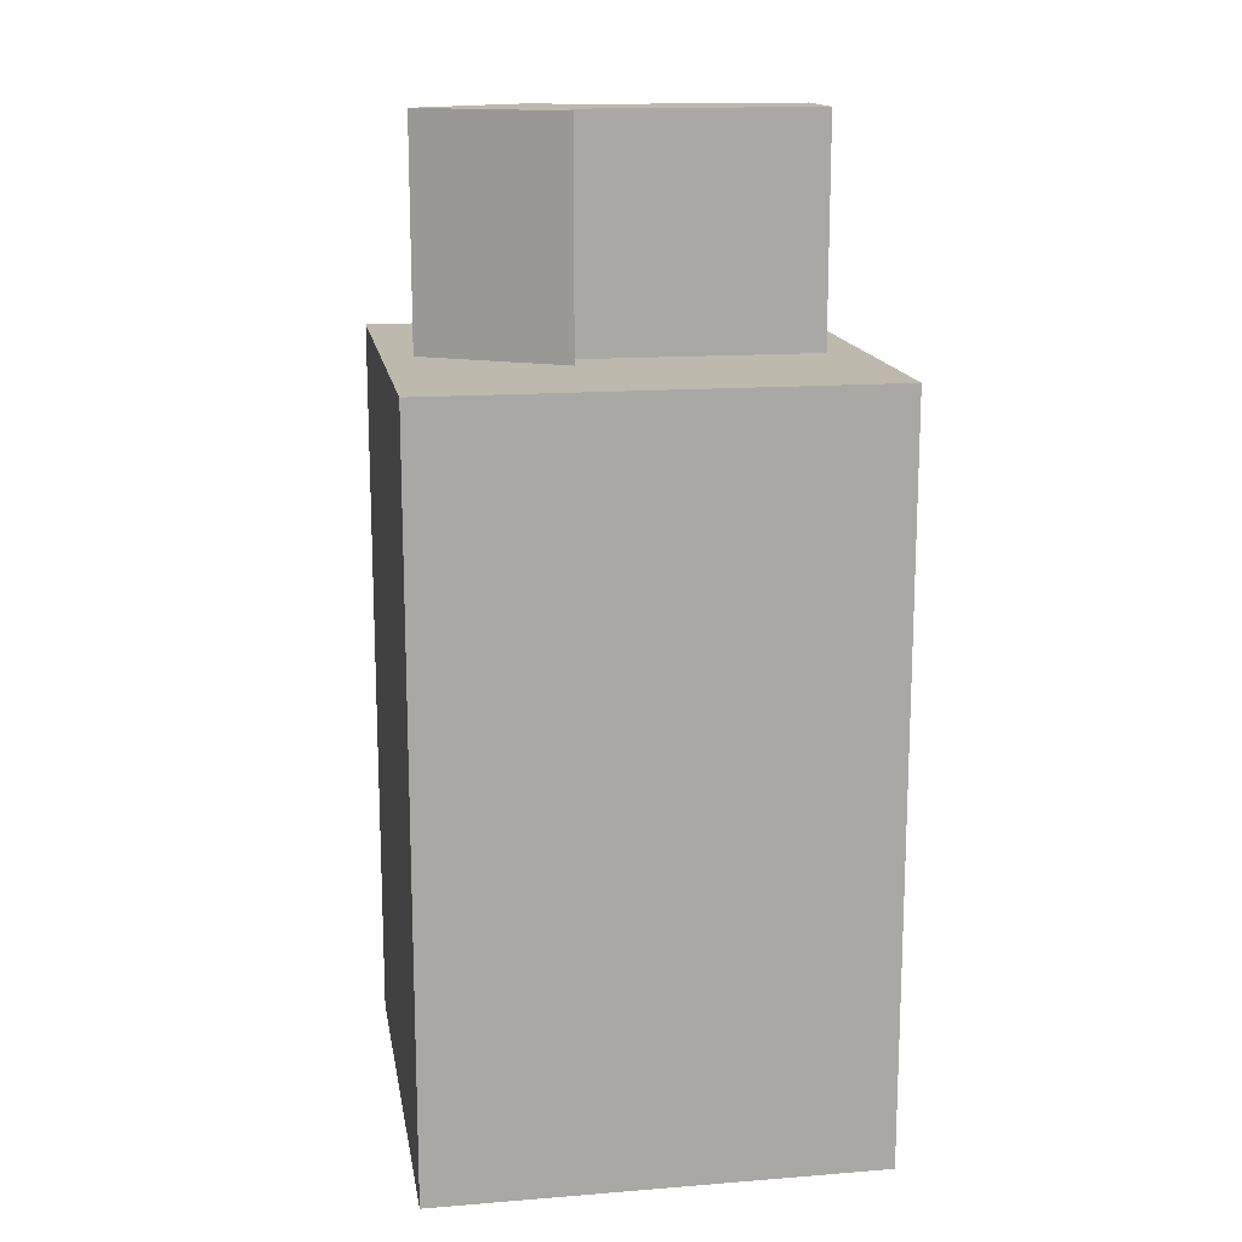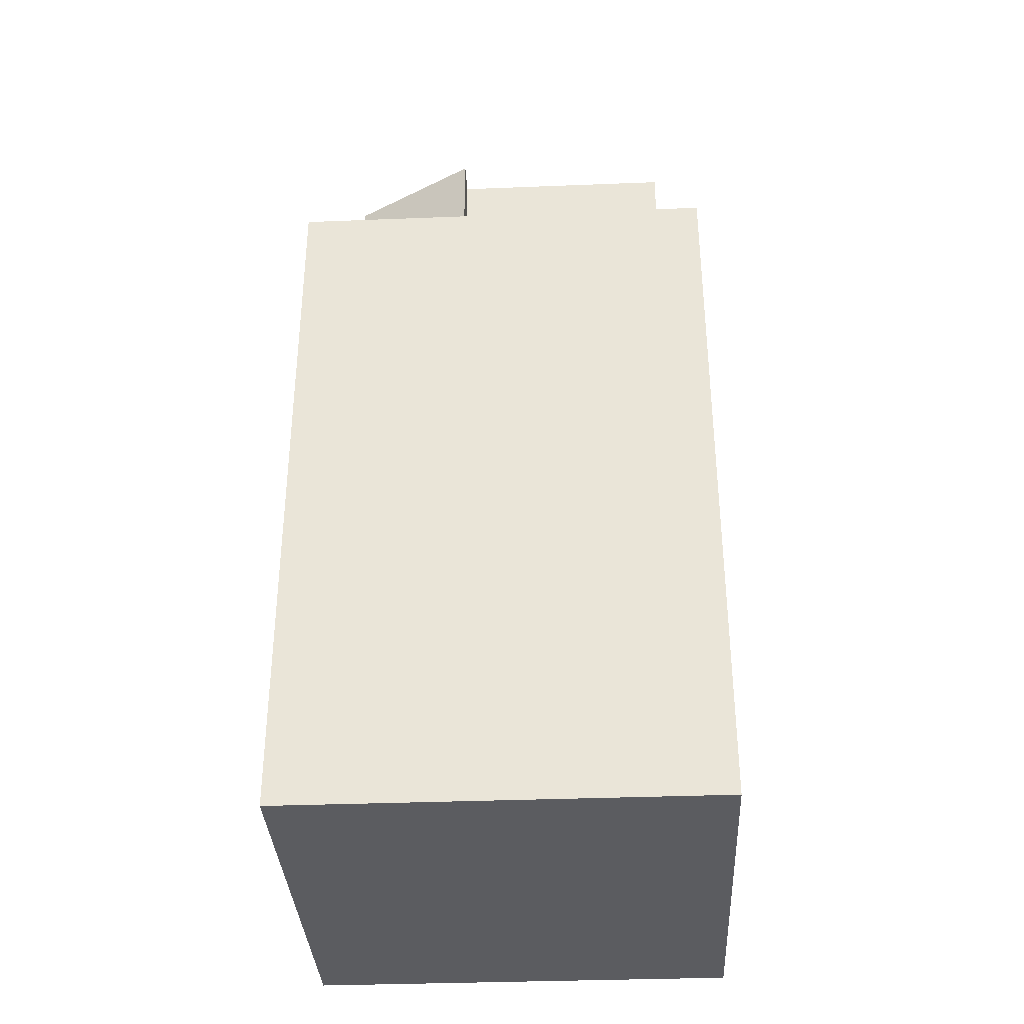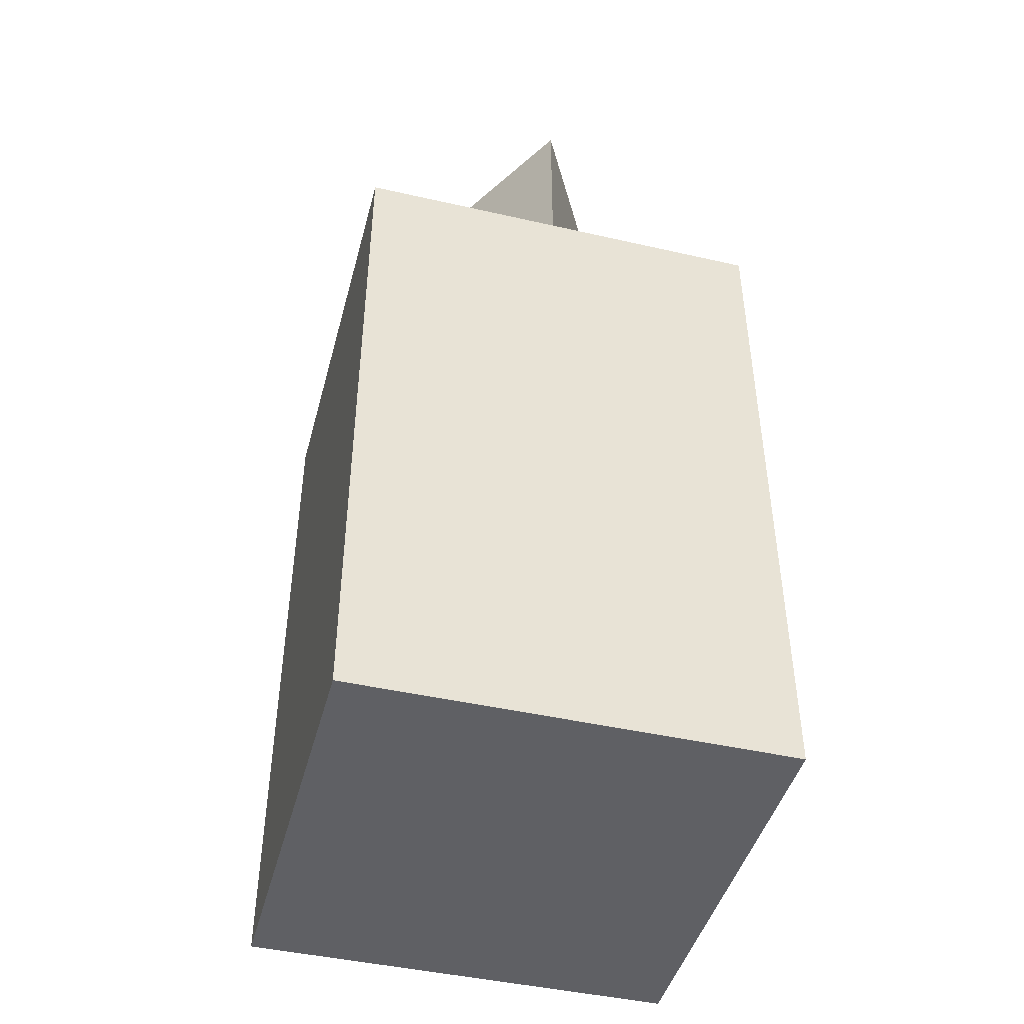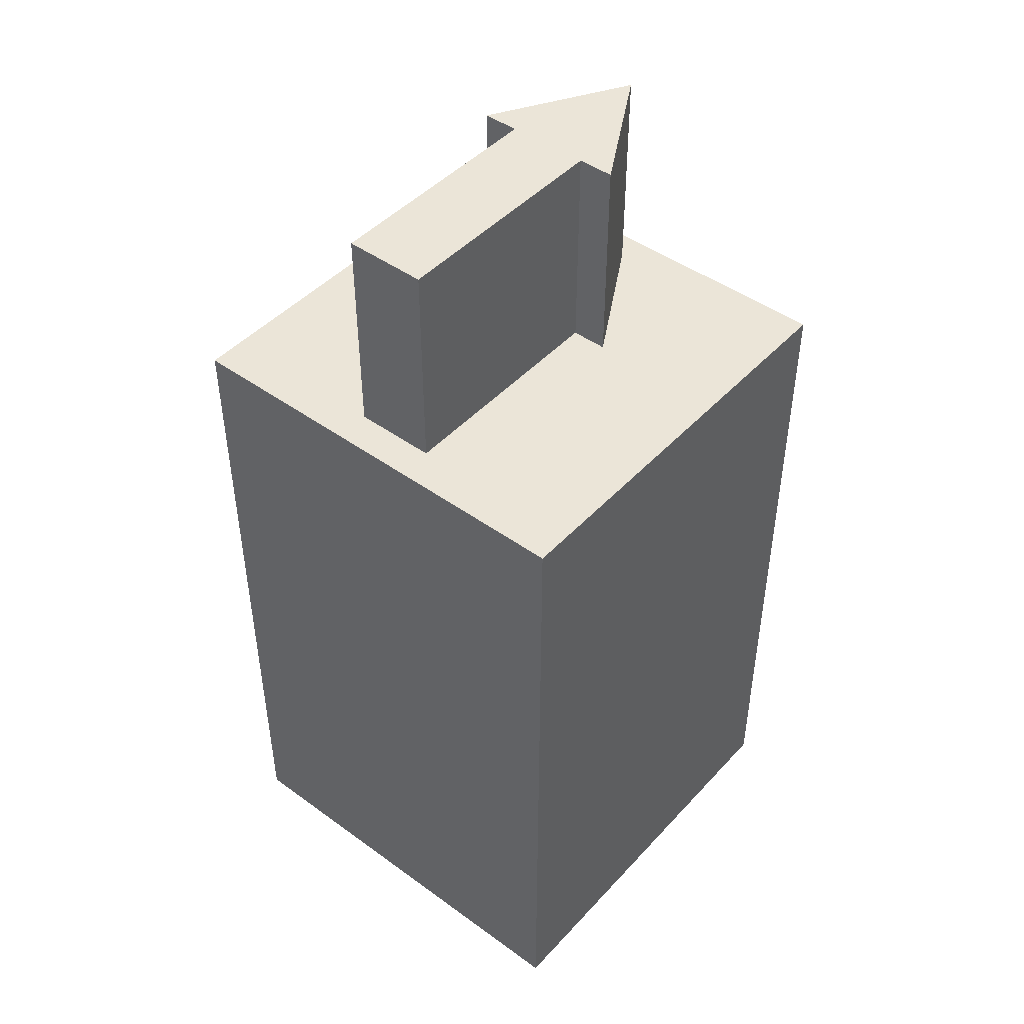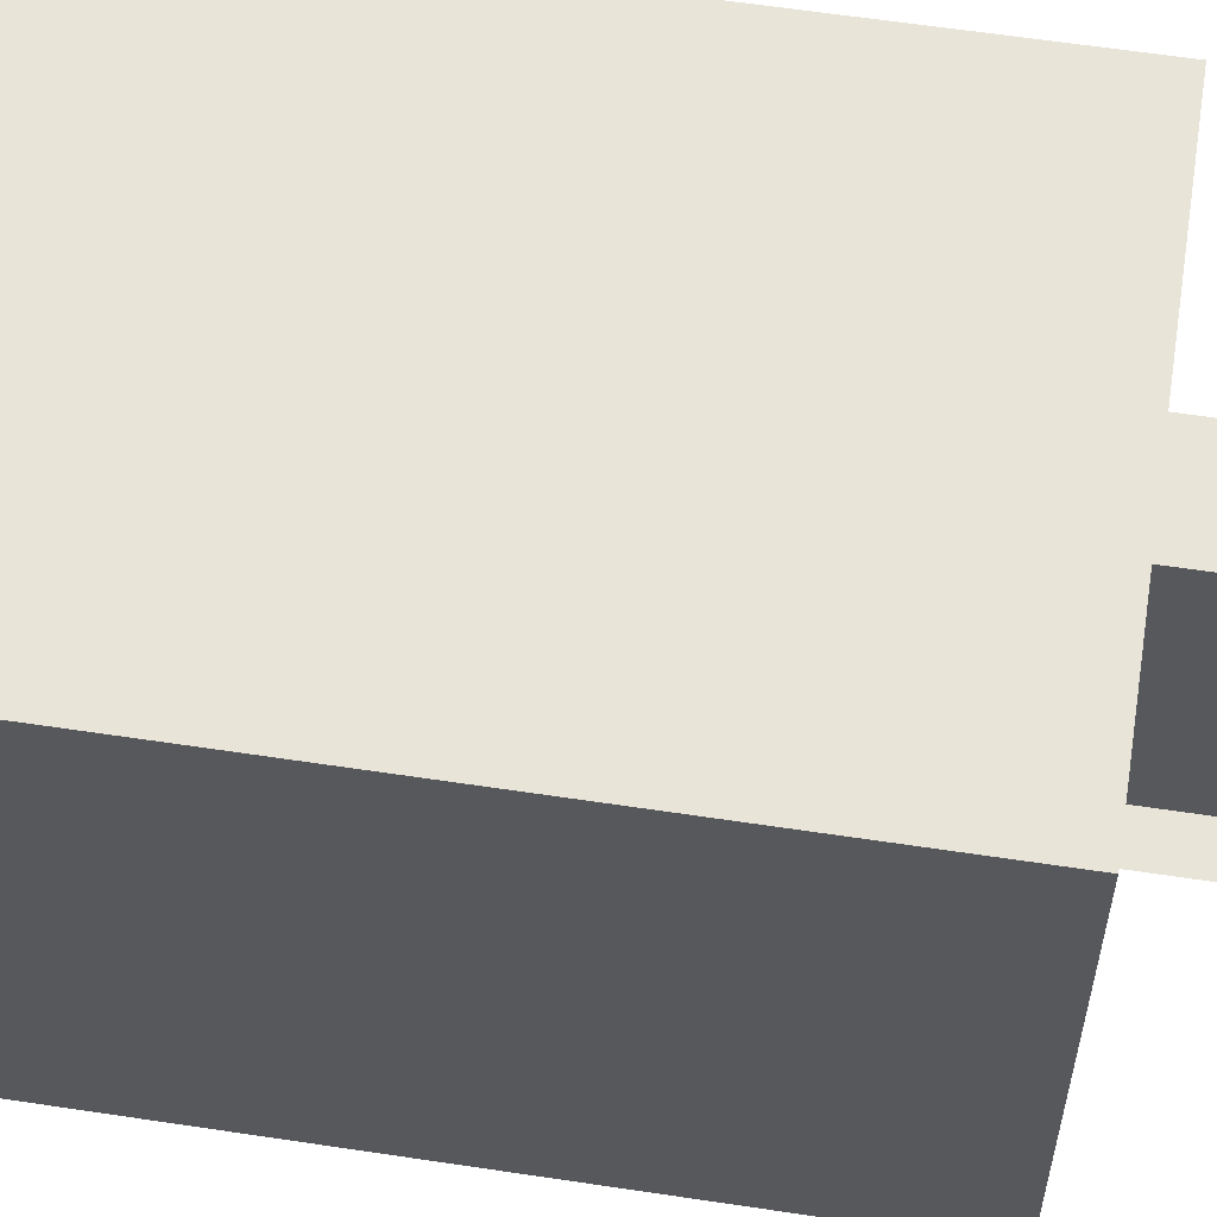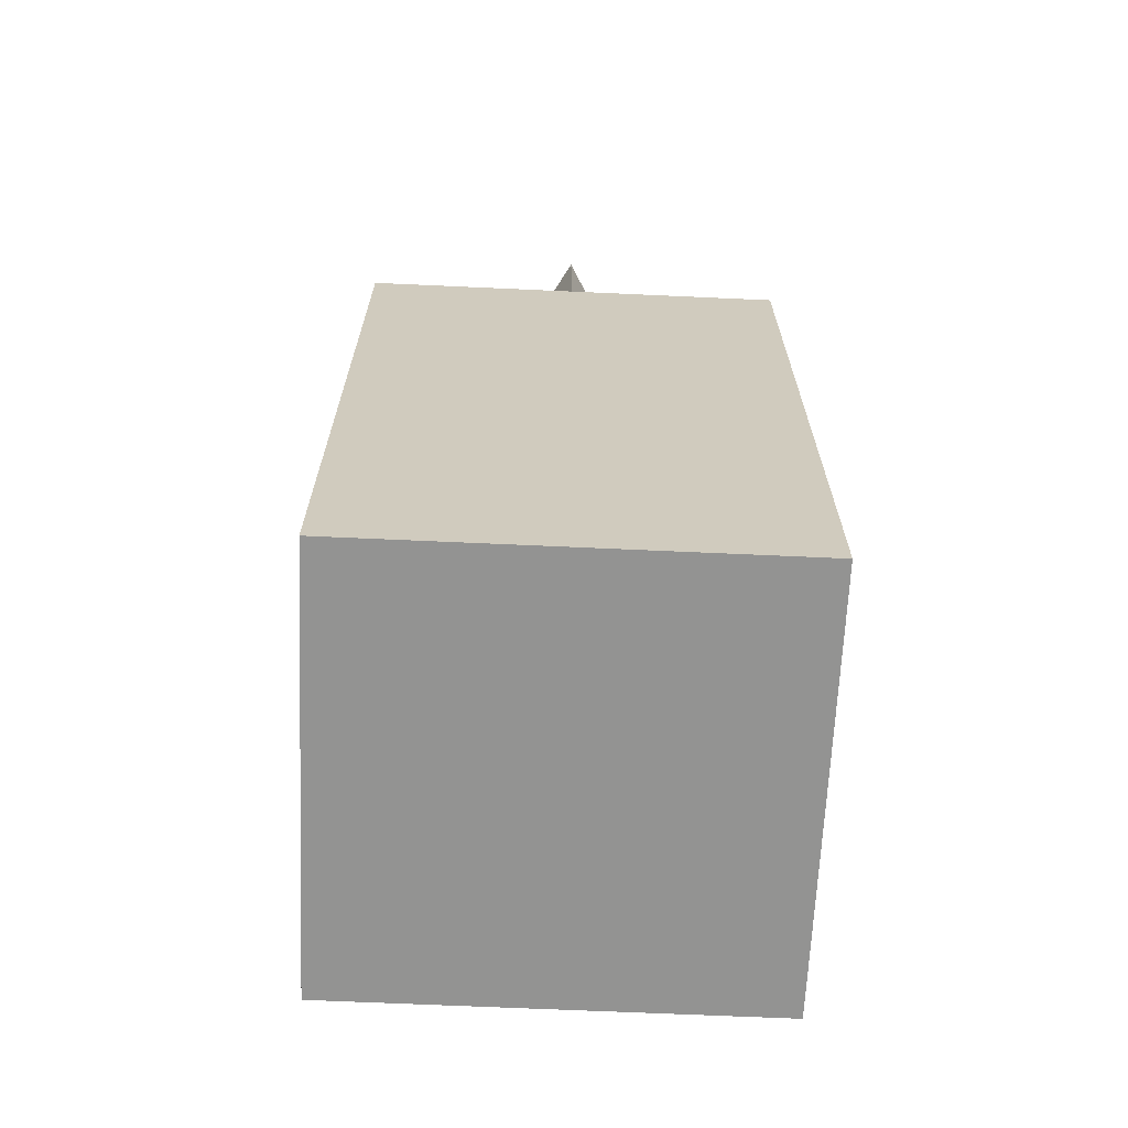
<metadata>
{"format":"obj","ext":"obj","renderer":"f3d","projection":"perspective","resolution":1024,"background":"white","views":[{"elev":15.1,"azim":-99.6,"up":"+Y"},{"elev":-35.2,"azim":-87.0,"up":"+Y"},{"elev":-45.0,"azim":165.2,"up":"+Y"},{"elev":45.9,"azim":39.7,"up":"+Y"},{"elev":60.4,"azim":98.8,"up":"+Z"},{"elev":-66.7,"azim":177.4,"up":"+Y"}]}
</metadata>
<code>
o Cap_Cube
v -0.0228 -0.038 0.0228
v -0.0228 0.038 0.0228
v -0.0228 -0.038 -0.0228
v -0.0228 0.038 -0.0228
v 0.0228 -0.038 0.0228
v 0.0228 0.038 0.0228
v 0.0228 -0.038 -0.0228
v 0.0228 0.038 -0.0228
v -0.004322 0.038 0.01902
v 0.008129 0.038 -0.005681
v -0.004322 0.0608 0.01902
v 0.008129 0.0608 -0.005681
v -0.004322 0.038 -0.005681
v -0.008129 0.038 -0.005681
v -0.004322 0.0608 -0.005681
v -0.008129 0.0608 -0.005681
v 0.004322 0.038 0.01902
v -0 0.038 -0.01976
v 0.004322 0.0608 0.01902
v -0 0.0608 -0.01976
v 0.004322 0.038 -0.005681
v 0.004322 0.0608 -0.005681
f 1 2 4 3
f 3 4 8 7
f 7 8 6 5
f 5 6 2 1
f 3 7 5 1
f 8 4 2 6
f 13 21 17 9
f 21 13 14 18 10
f 9 11 15 13
f 22 19 17 21
f 17 19 11 9
f 22 15 11 19
f 15 16 14 13
f 21 10 12 22
f 14 16 20 18
f 16 15 22 12 20
f 18 20 12 10

</code>
